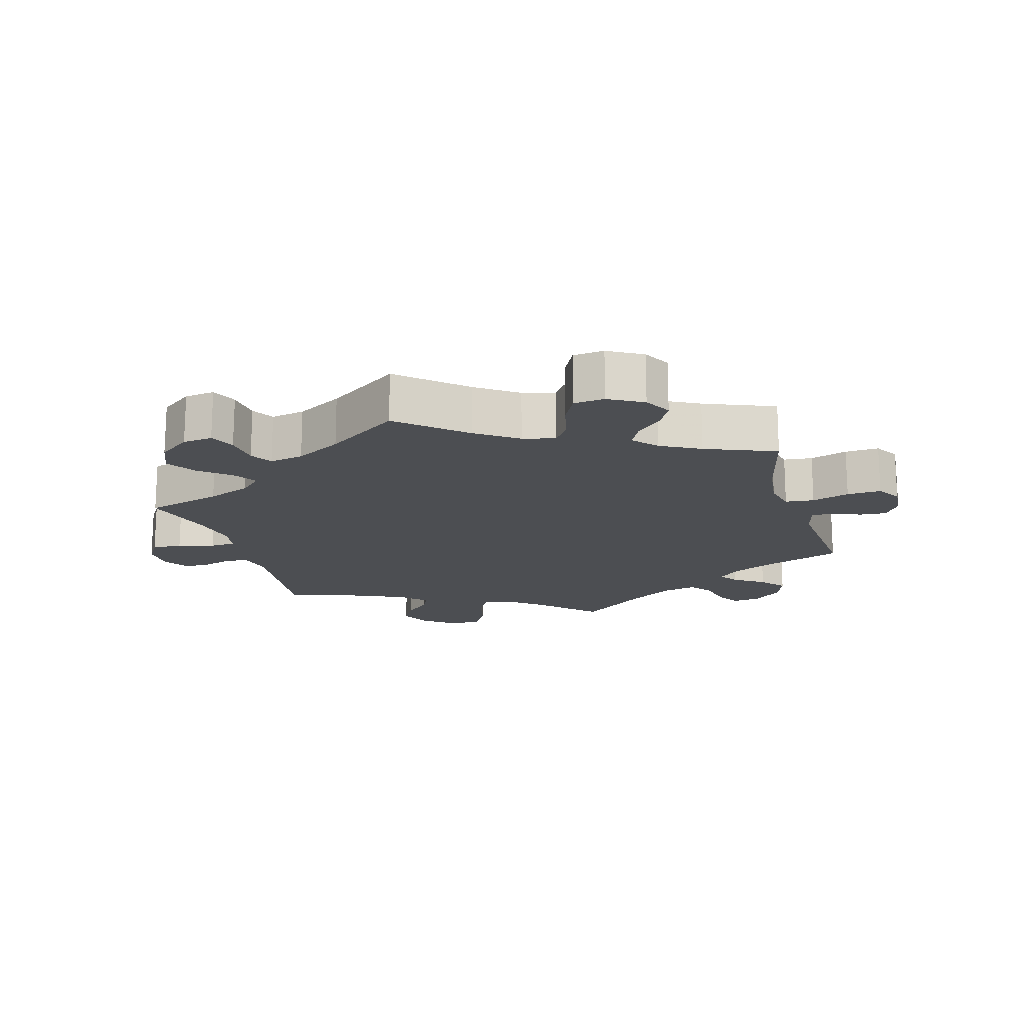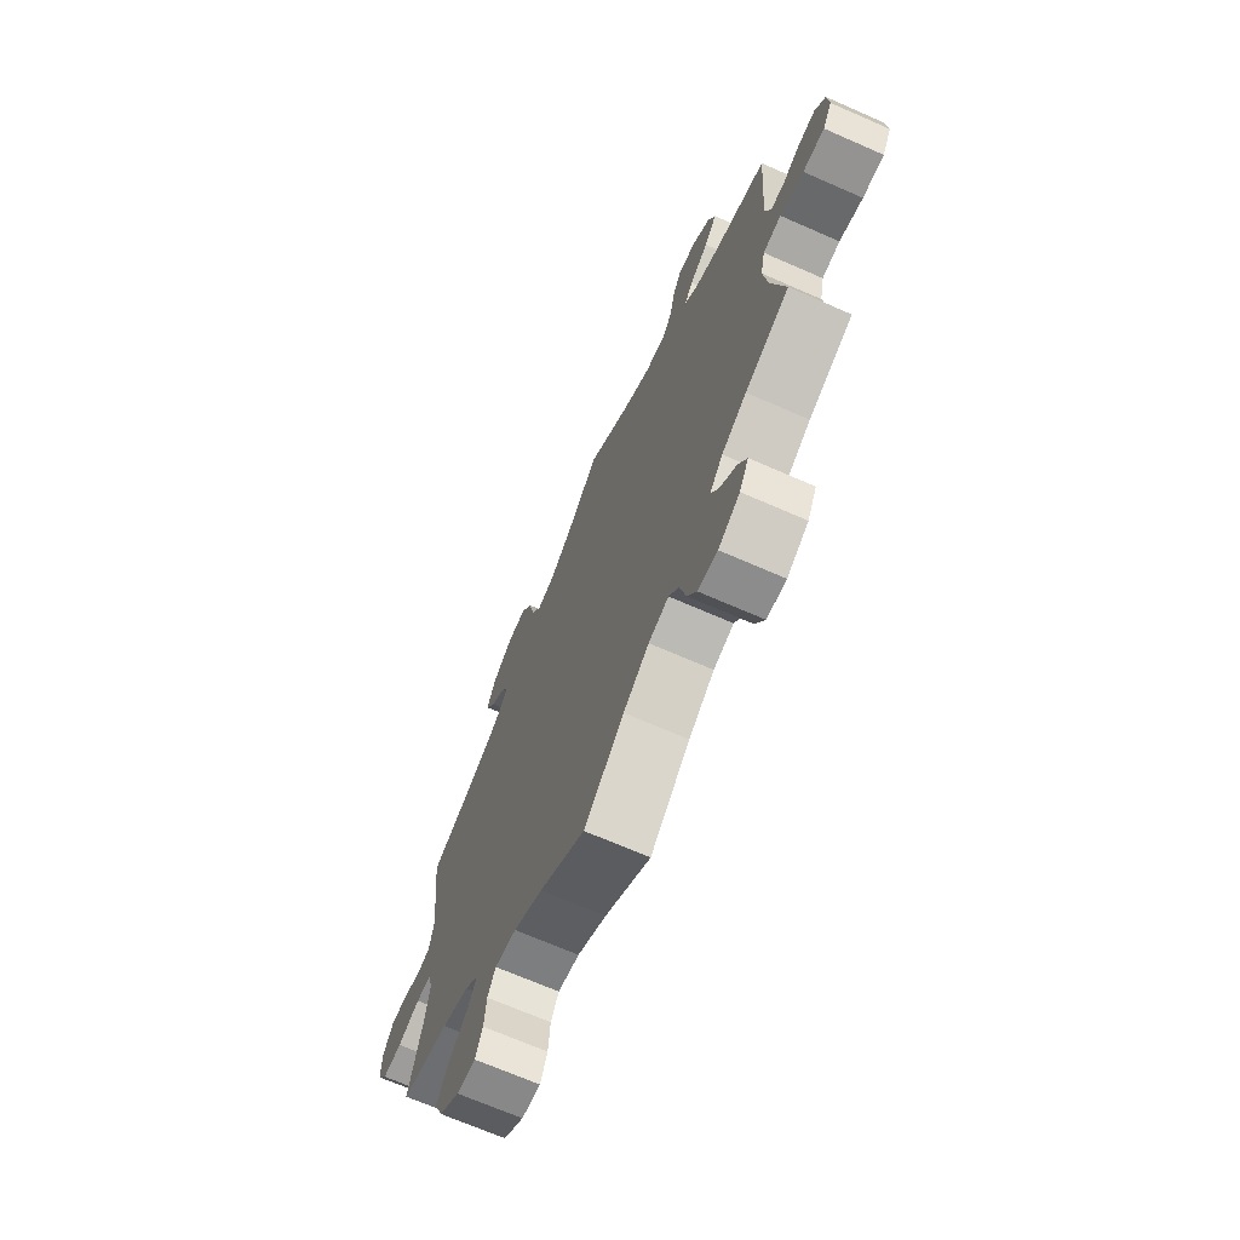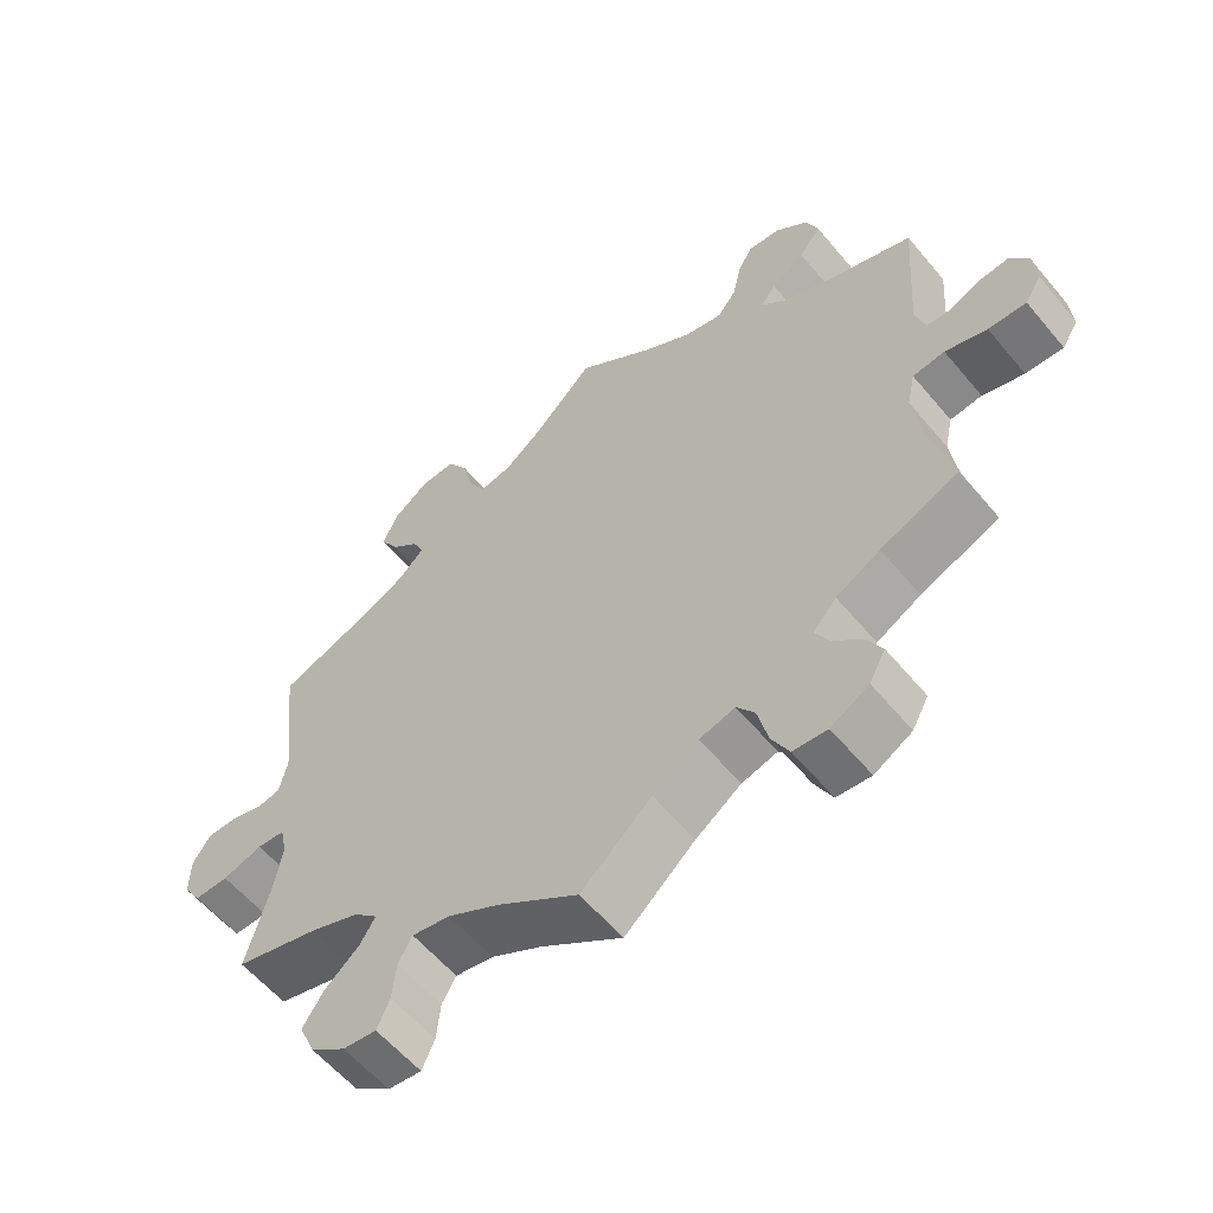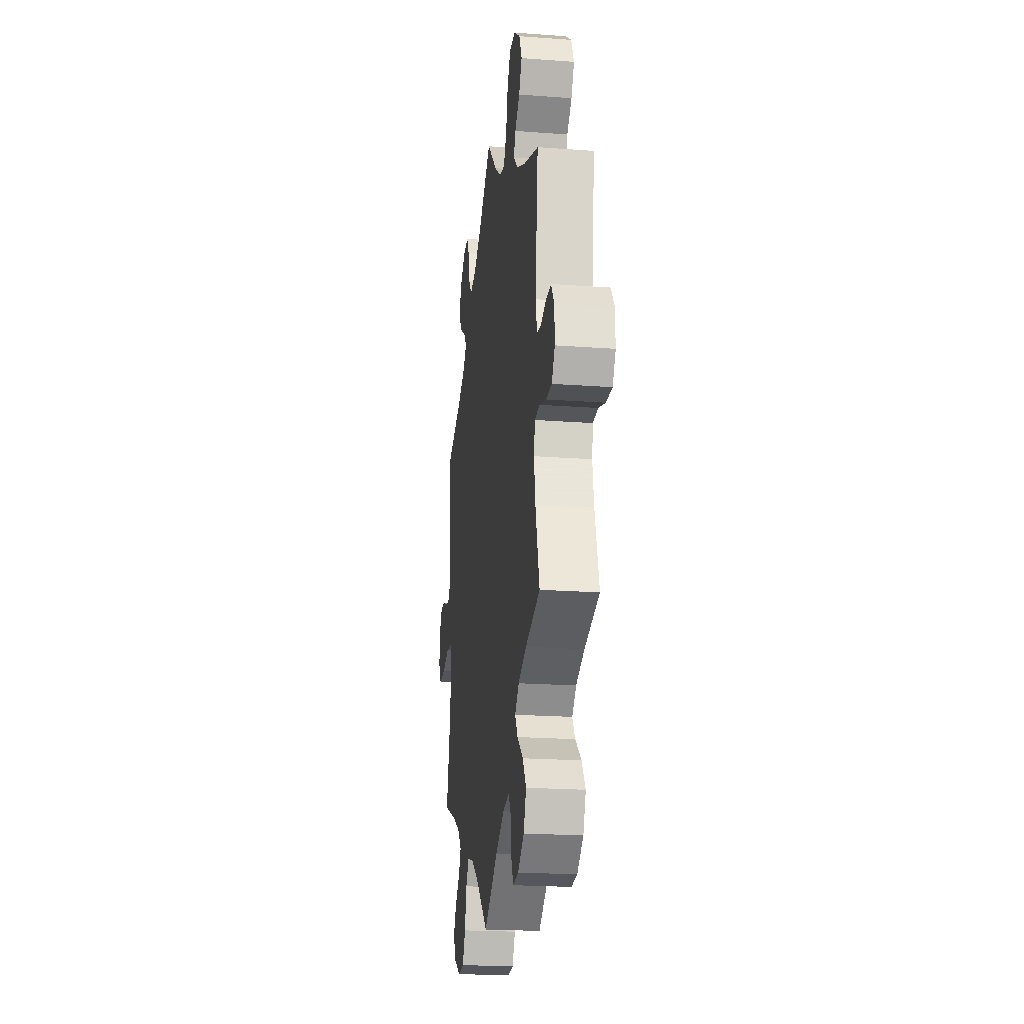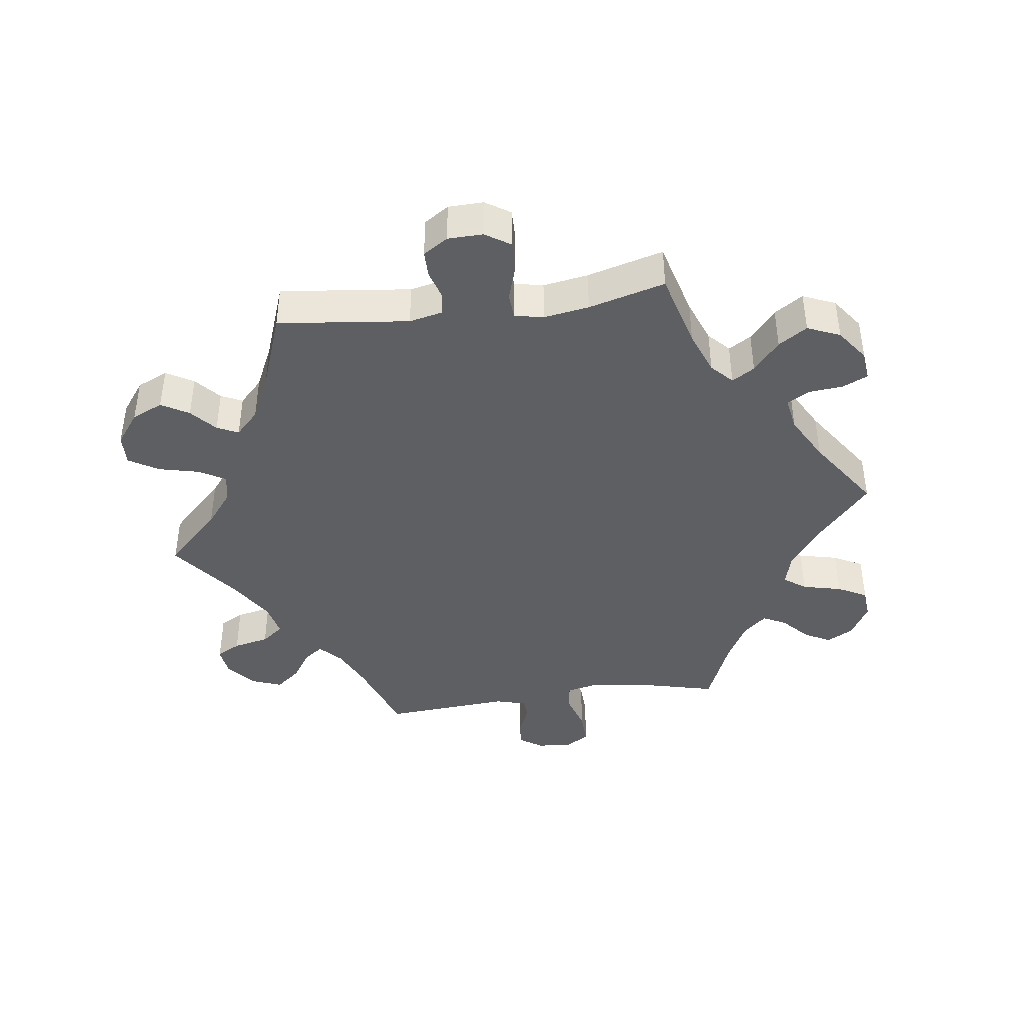
<metadata>
{"format":"obj","ext":"obj","renderer":"f3d","projection":"perspective","resolution":1024,"background":"white","views":[{"elev":-16.8,"azim":-163.5,"up":"+Y"},{"elev":-69.0,"azim":-113.7,"up":"+Z"},{"elev":-58.5,"azim":-140.5,"up":"+Z"},{"elev":-21.4,"azim":82.5,"up":"+Z"},{"elev":-41.3,"azim":97.8,"up":"+Y"}]}
</metadata>
<code>
v 0.478 0.07 0.093
v 0.489 0.07 0.043
v 0.521 0.07 0.037
v 0.565 0.07 0.05
v 0.605 0.07 0.05
v 0.629 0.07 0.013
v 0.63 0.07 -0.04
v 0.606 0.07 -0.077
v 0.56 0.07 -0.076
v 0.506 0.07 -0.059
v 0.468 0.07 -0.062
v 0.459 0.07 -0.105
v 0.47 0.07 -0.173
v 0.501 0.07 -0.288
v 0.386 0.07 -0.319
v 0.321 0.07 -0.344
v 0.289 0.07 -0.374
v 0.31 0.07 -0.408
v 0.356 0.07 -0.447
v 0.384 0.07 -0.49
v 0.363 0.07 -0.539
v 0.315 0.07 -0.574
v 0.27 0.07 -0.579
v 0.253 0.07 -0.541
v 0.248 0.07 -0.489
v 0.229 0.07 -0.456
v 0.178 0.07 -0.465
v 0.109 0.07 -0.503
v 0 0.07 -0.577
v -0.095 0.07 -0.493
v -0.156 0.07 -0.45
v -0.204 0.07 -0.437
v -0.228 0.07 -0.47
v -0.242 0.07 -0.529
v -0.265 0.07 -0.573
v -0.311 0.07 -0.577
v -0.362 0.07 -0.548
v -0.384 0.07 -0.508
v -0.363 0.07 -0.469
v -0.324 0.07 -0.433
v -0.306 0.07 -0.398
v -0.337 0.07 -0.363
v -0.396 0.07 -0.331
v -0.501 0.07 -0.288
v -0.47 0.07 -0.162
v -0.46 0.07 -0.086
v -0.471 0.07 -0.036
v -0.514 0.07 -0.031
v -0.57 0.07 -0.048
v -0.621 0.07 -0.05
v -0.643 0.07 -0.014
v -0.639 0.07 0.038
v -0.615 0.07 0.073
v -0.575 0.07 0.069
v -0.531 0.07 0.05
v -0.5 0.07 0.052
v -0.487 0.07 0.098
v -0.501 0.07 0.289
v -0.384 0.07 0.33
v -0.32 0.07 0.359
v -0.287 0.07 0.39
v -0.307 0.07 0.418
v -0.352 0.07 0.448
v -0.382 0.07 0.485
v -0.365 0.07 0.53
v -0.322 0.07 0.566
v -0.278 0.07 0.571
v -0.258 0.07 0.535
v -0.246 0.07 0.481
v -0.221 0.07 0.448
v -0.17 0.07 0.459
v -0.103 0.07 0.5
v 0 0.07 0.578
v 0.081 0.07 0.496
v 0.132 0.07 0.456
v 0.175 0.07 0.447
v 0.198 0.07 0.486
v 0.213 0.07 0.548
v 0.24 0.07 0.592
v 0.287 0.07 0.59
v 0.335 0.07 0.554
v 0.356 0.07 0.507
v 0.332 0.07 0.466
v 0.294 0.07 0.433
v 0.279 0.07 0.401
v 0.315 0.07 0.366
v 0.382 0.07 0.334
v 0.501 0.07 0.29
v 0.478 0 0.093
v 0.489 0 0.043
v 0.521 0 0.037
v 0.565 0 0.05
v 0.605 0 0.05
v 0.629 0 0.013
v 0.63 0 -0.04
v 0.606 0 -0.077
v 0.56 0 -0.076
v 0.506 0 -0.059
v 0.468 0 -0.062
v 0.459 0 -0.105
v 0.47 0 -0.173
v 0.501 0 -0.288
v 0.386 0 -0.319
v 0.321 0 -0.344
v 0.289 0 -0.374
v 0.31 0 -0.408
v 0.356 0 -0.447
v 0.384 0 -0.49
v 0.363 0 -0.539
v 0.315 0 -0.574
v 0.27 0 -0.579
v 0.253 0 -0.541
v 0.248 0 -0.489
v 0.229 0 -0.456
v 0.178 0 -0.465
v 0.109 0 -0.503
v 0 0 -0.577
v -0.095 0 -0.493
v -0.156 0 -0.45
v -0.204 0 -0.437
v -0.228 0 -0.47
v -0.242 0 -0.529
v -0.265 0 -0.573
v -0.311 0 -0.577
v -0.362 0 -0.548
v -0.384 0 -0.508
v -0.363 0 -0.469
v -0.324 0 -0.433
v -0.306 0 -0.398
v -0.337 0 -0.363
v -0.396 0 -0.331
v -0.501 0 -0.288
v -0.47 0 -0.162
v -0.46 0 -0.086
v -0.471 0 -0.036
v -0.514 0 -0.031
v -0.57 0 -0.048
v -0.621 0 -0.05
v -0.643 0 -0.014
v -0.639 0 0.038
v -0.615 0 0.073
v -0.575 0 0.069
v -0.531 0 0.05
v -0.5 0 0.052
v -0.487 0 0.098
v -0.501 0 0.289
v -0.384 0 0.33
v -0.32 0 0.359
v -0.287 0 0.39
v -0.307 0 0.418
v -0.352 0 0.448
v -0.382 0 0.485
v -0.365 0 0.53
v -0.322 0 0.566
v -0.278 0 0.571
v -0.258 0 0.535
v -0.246 0 0.481
v -0.221 0 0.448
v -0.17 0 0.459
v -0.103 0 0.5
v 0 0 0.578
v 0.081 0 0.496
v 0.132 0 0.456
v 0.175 0 0.447
v 0.198 0 0.486
v 0.213 0 0.548
v 0.24 0 0.592
v 0.287 0 0.59
v 0.335 0 0.554
v 0.356 0 0.507
v 0.332 0 0.466
v 0.294 0 0.433
v 0.279 0 0.401
v 0.315 0 0.366
v 0.382 0 0.334
v 0.501 0 0.29
f 87 88 1
f 86 87 1 2
f 85 86 2
f 81 82 83 84
f 81 84 85
f 80 81 85
f 77 78 79 80
f 76 77 80 85
f 75 76 85 2
f 72 73 74
f 71 72 74 75
f 70 71 75 2
f 66 67 68 69
f 66 69 70
f 65 66 70
f 62 63 64 65
f 61 62 65 70
f 60 61 70 2
f 57 58 59
f 56 57 59 60
f 52 53 54 55
f 52 55 56
f 51 52 56
f 48 49 50 51
f 47 48 51 56
f 43 44 45
f 42 43 45 46
f 41 42 46 47
f 37 38 39 40
f 37 40 41
f 36 37 41
f 33 34 35 36
f 32 33 36 41
f 31 32 41 47
f 28 29 30
f 27 28 30 31
f 26 27 31 47
f 22 23 24 25
f 22 25 26
f 21 22 26
f 18 19 20 21
f 17 18 21 26
f 13 14 15
f 12 13 15 16
f 11 12 16 17
f 7 8 9 10
f 7 10 11
f 6 7 11
f 3 4 5 6
f 2 3 6 11
f 26 47 56 60
f 17 26 60
f 2 11 17 60
f 89 176 175
f 90 89 175 174
f 90 174 173
f 172 171 170 169
f 173 172 169
f 173 169 168
f 168 167 166 165
f 173 168 165 164
f 90 173 164 163
f 162 161 160
f 163 162 160 159
f 90 163 159 158
f 157 156 155 154
f 158 157 154
f 158 154 153
f 153 152 151 150
f 158 153 150 149
f 90 158 149 148
f 147 146 145
f 148 147 145 144
f 143 142 141 140
f 144 143 140
f 144 140 139
f 139 138 137 136
f 144 139 136 135
f 133 132 131
f 134 133 131 130
f 135 134 130 129
f 128 127 126 125
f 129 128 125
f 129 125 124
f 124 123 122 121
f 129 124 121 120
f 135 129 120 119
f 118 117 116
f 119 118 116 115
f 135 119 115 114
f 113 112 111 110
f 114 113 110
f 114 110 109
f 109 108 107 106
f 114 109 106 105
f 103 102 101
f 104 103 101 100
f 105 104 100 99
f 98 97 96 95
f 99 98 95
f 99 95 94
f 94 93 92 91
f 99 94 91 90
f 148 144 135 114
f 148 114 105
f 148 105 99 90
f 1 89 90 2
f 2 90 91 3
f 3 91 92 4
f 4 92 93 5
f 5 93 94 6
f 6 94 95 7
f 7 95 96 8
f 8 96 97 9
f 9 97 98 10
f 10 98 99 11
f 11 99 100 12
f 12 100 101 13
f 13 101 102 14
f 14 102 103 15
f 15 103 104 16
f 16 104 105 17
f 17 105 106 18
f 18 106 107 19
f 19 107 108 20
f 20 108 109 21
f 21 109 110 22
f 22 110 111 23
f 23 111 112 24
f 24 112 113 25
f 25 113 114 26
f 26 114 115 27
f 27 115 116 28
f 28 116 117 29
f 29 117 118 30
f 30 118 119 31
f 31 119 120 32
f 32 120 121 33
f 33 121 122 34
f 34 122 123 35
f 35 123 124 36
f 36 124 125 37
f 37 125 126 38
f 38 126 127 39
f 39 127 128 40
f 40 128 129 41
f 41 129 130 42
f 42 130 131 43
f 43 131 132 44
f 44 132 133 45
f 45 133 134 46
f 46 134 135 47
f 47 135 136 48
f 48 136 137 49
f 49 137 138 50
f 50 138 139 51
f 51 139 140 52
f 52 140 141 53
f 53 141 142 54
f 54 142 143 55
f 55 143 144 56
f 56 144 145 57
f 57 145 146 58
f 58 146 147 59
f 59 147 148 60
f 60 148 149 61
f 61 149 150 62
f 62 150 151 63
f 63 151 152 64
f 64 152 153 65
f 65 153 154 66
f 66 154 155 67
f 67 155 156 68
f 68 156 157 69
f 69 157 158 70
f 70 158 159 71
f 71 159 160 72
f 72 160 161 73
f 73 161 162 74
f 74 162 163 75
f 75 163 164 76
f 76 164 165 77
f 77 165 166 78
f 78 166 167 79
f 79 167 168 80
f 80 168 169 81
f 81 169 170 82
f 82 170 171 83
f 83 171 172 84
f 84 172 173 85
f 85 173 174 86
f 86 174 175 87
f 87 175 176 88
f 88 176 89 1

</code>
